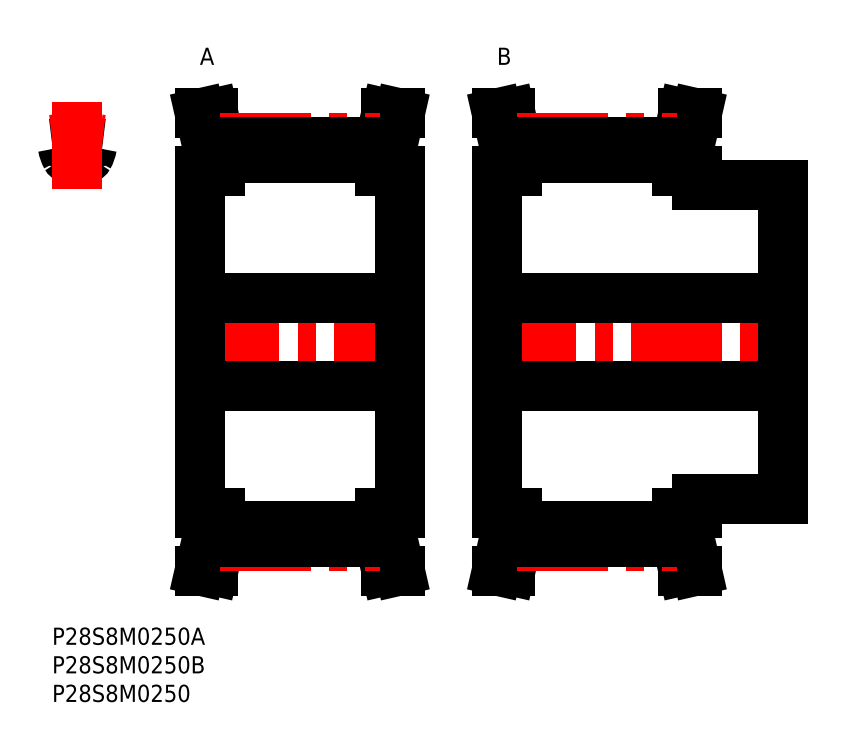
<metadata>
{"format":"dxf","ext":"dxf","renderer":"ezdxf+matplotlib","layout":"modelspace","background":"white","min_lineweight":24,"dpi":150}
</metadata>
<code>
0
SECTION
2
ENTITIES
0
INSERT
8
MSM_CONTINUOUS
2
*U31
10
0
20
0
30
0
0
INSERT
8
MSM_CONTINUOUS
2
*U32
10
0
20
0
30
0
0
INSERT
8
MSM_CONTINUOUS
2
*U33
10
0
20
0
30
0
0
ARC
8
MSM_CONTINUOUS
10
7.751
20
84
30
0
40
0.8
50
84.42
51
170.8
0
ARC
8
MSM_CONTINUOUS
10
3.194
20
82.81
30
0
40
0.8
50
209.4
51
281.9
0
ARC
8
MSM_CONTINUOUS
10
4.429
20
76.93
30
0
40
5.2
50
78.13
51
101.9
0
ARC
8
MSM_CONTINUOUS
10
5.663
20
82.81
30
0
40
0.8
50
258.1
51
330.6
0
ARC
8
MSM_CONTINUOUS
10
1.829
20
84.97
30
0
40
5.2
50
330.6
51
350.8
0
ARC
8
MSM_CONTINUOUS
10
1.106
20
84
30
0
40
0.8
50
9.226
51
95.58
0
ARC
8
MSM_CONTINUOUS
10
4.429
20
50
30
0
40
34.97
50
95.58
51
97.28
0
ARC
8
MSM_CONTINUOUS
10
7.029
20
84.97
30
0
40
5.2
50
189.2
51
209.4
0
ARC
8
MSM_CONTINUOUS
10
4.429
20
50
30
0
40
34.96
50
82.72
51
84.42
0
LINE
8
MSM_CENTER
10
4.429
20
76.85
30
0
11
4.429
21
92
31
0
0
LINE
8
MSM_CENTER
10
23.91
20
50
30
0
11
62.81
21
50
31
0
0
LINE
8
MSM_CONTINUOUS
10
27.06
20
84.74
30
0
11
27.06
21
80
31
0
0
LINE
8
MSM_CONTINUOUS
10
29.36
20
80
30
0
11
29.36
21
85
31
0
0
LINE
8
MSM_CONTINUOUS
10
57.36
20
85
30
0
11
57.36
21
80
31
0
0
LINE
8
MSM_CONTINUOUS
10
59.66
20
80
30
0
11
59.66
21
84.74
31
0
0
LINE
8
MSM_CONTINUOUS
10
25.86
20
80
30
0
11
25.86
21
20
31
0
0
LINE
8
MSM_CONTINUOUS
10
27.06
20
20
30
0
11
27.06
21
15.26
31
0
0
LINE
8
MSM_CONTINUOUS
10
29.36
20
15
30
0
11
29.36
21
20
31
0
0
LINE
8
MSM_CONTINUOUS
10
57.36
20
20
30
0
11
57.36
21
15
31
0
0
LINE
8
MSM_CONTINUOUS
10
59.66
20
15.26
30
0
11
59.66
21
20
31
0
0
LINE
8
MSM_CONTINUOUS
10
60.86
20
20
30
0
11
60.86
21
80
31
0
0
LINE
8
MSM_CONTINUOUS
10
29.36
20
17.87
30
0
11
57.36
21
17.87
31
0
0
LINE
8
MSM_CONTINUOUS
10
57.36
20
82.13
30
0
11
29.36
21
82.13
31
0
0
LINE
8
MSM_CONTINUOUS
10
25.86
20
42.25
30
0
11
60.86
21
42.25
31
0
0
LINE
8
MSM_CONTINUOUS
10
60.86
20
57.75
30
0
11
25.86
21
57.75
31
0
0
LINE
8
MSM_CONTINUOUS
10
57.36
20
20
30
0
11
60.86
21
20
31
0
0
LINE
8
MSM_CONTINUOUS
10
60.86
20
80
30
0
11
57.36
21
80
31
0
0
LINE
8
MSM_CONTINUOUS
10
60.86
20
10
30
0
11
59.66
21
15.26
31
0
0
LINE
8
MSM_CONTINUOUS
10
59.66
20
84.74
30
0
11
60.86
21
90
31
0
0
LINE
8
MSM_CONTINUOUS
10
58.5
20
10
30
0
11
60.86
21
10
31
0
0
LINE
8
MSM_CONTINUOUS
10
60.86
20
90
30
0
11
58.5
21
90
31
0
0
LINE
8
MSM_CONTINUOUS
10
57.36
20
15
30
0
11
58.5
21
10
31
0
0
LINE
8
MSM_CONTINUOUS
10
58.5
20
90
30
0
11
57.36
21
85
31
0
0
LINE
8
MSM_CONTINUOUS
10
29.36
20
85
30
0
11
28.22
21
90
31
0
0
LINE
8
MSM_CONTINUOUS
10
28.22
20
10
30
0
11
29.36
21
15
31
0
0
LINE
8
MSM_CONTINUOUS
10
25.86
20
10
30
0
11
28.22
21
10
31
0
0
LINE
8
MSM_CONTINUOUS
10
28.22
20
90
30
0
11
25.86
21
90
31
0
0
LINE
8
MSM_CONTINUOUS
10
25.86
20
90
30
0
11
27.06
21
84.74
31
0
0
LINE
8
MSM_CONTINUOUS
10
27.06
20
15.26
30
0
11
25.86
21
10
31
0
0
LINE
8
MSM_CONTINUOUS
10
25.86
20
20
30
0
11
29.36
21
20
31
0
0
LINE
8
MSM_CONTINUOUS
10
29.36
20
80
30
0
11
25.86
21
80
31
0
0
ARC
8
MSM_CENTER
10
4.429
20
50
30
0
40
35.65
50
82.86
51
97.14
0
LINE
8
MSM_CENTER
10
29.36
20
85.65
30
0
11
57.36
21
85.65
31
0
0
LINE
8
MSM_CONTINUOUS
10
29.36
20
84.96
30
0
11
57.36
21
84.96
31
0
0
LINE
8
MSM_CENTER
10
29.36
20
14.35
30
0
11
57.36
21
14.35
31
0
0
LINE
8
MSM_CONTINUOUS
10
29.36
20
15.04
30
0
11
57.36
21
15.04
31
0
0
LINE
8
MSM_CENTER
10
75.91
20
50
30
0
11
129.8
21
50
31
0
0
LINE
8
MSM_CONTINUOUS
10
79.06
20
84.74
30
0
11
79.06
21
80
31
0
0
LINE
8
MSM_CONTINUOUS
10
81.36
20
80
30
0
11
81.36
21
85
31
0
0
LINE
8
MSM_CONTINUOUS
10
109.4
20
85
30
0
11
109.4
21
80
31
0
0
LINE
8
MSM_CONTINUOUS
10
111.7
20
80
30
0
11
111.7
21
84.74
31
0
0
LINE
8
MSM_CONTINUOUS
10
112.9
20
77.5
30
0
11
112.9
21
80
31
0
0
LINE
8
MSM_CONTINUOUS
10
77.86
20
80
30
0
11
77.86
21
20
31
0
0
LINE
8
MSM_CONTINUOUS
10
79.06
20
20
30
0
11
79.06
21
15.26
31
0
0
LINE
8
MSM_CONTINUOUS
10
81.36
20
15
30
0
11
81.36
21
20
31
0
0
LINE
8
MSM_CONTINUOUS
10
109.4
20
20
30
0
11
109.4
21
15
31
0
0
LINE
8
MSM_CONTINUOUS
10
111.7
20
15.26
30
0
11
111.7
21
20
31
0
0
LINE
8
MSM_CONTINUOUS
10
112.9
20
20
30
0
11
112.9
21
22.5
31
0
0
LINE
8
MSM_CONTINUOUS
10
127.9
20
22.5
30
0
11
127.9
21
77.5
31
0
0
LINE
8
MSM_CONTINUOUS
10
81.36
20
17.87
30
0
11
109.4
21
17.87
31
0
0
LINE
8
MSM_CONTINUOUS
10
109.4
20
82.13
30
0
11
81.36
21
82.13
31
0
0
LINE
8
MSM_CONTINUOUS
10
77.86
20
42.25
30
0
11
127.9
21
42.25
31
0
0
LINE
8
MSM_CONTINUOUS
10
127.9
20
57.75
30
0
11
77.86
21
57.75
31
0
0
LINE
8
MSM_CONTINUOUS
10
112.9
20
22.5
30
0
11
127.9
21
22.5
31
0
0
LINE
8
MSM_CONTINUOUS
10
127.9
20
77.5
30
0
11
112.9
21
77.5
31
0
0
LINE
8
MSM_CONTINUOUS
10
109.4
20
20
30
0
11
112.9
21
20
31
0
0
LINE
8
MSM_CONTINUOUS
10
112.9
20
80
30
0
11
109.4
21
80
31
0
0
LINE
8
MSM_CONTINUOUS
10
112.9
20
10
30
0
11
111.7
21
15.26
31
0
0
LINE
8
MSM_CONTINUOUS
10
111.7
20
84.74
30
0
11
112.9
21
90
31
0
0
LINE
8
MSM_CONTINUOUS
10
110.5
20
10
30
0
11
112.9
21
10
31
0
0
LINE
8
MSM_CONTINUOUS
10
112.9
20
90
30
0
11
110.5
21
90
31
0
0
LINE
8
MSM_CONTINUOUS
10
109.4
20
15
30
0
11
110.5
21
10
31
0
0
LINE
8
MSM_CONTINUOUS
10
110.5
20
90
30
0
11
109.4
21
85
31
0
0
LINE
8
MSM_CONTINUOUS
10
81.36
20
85
30
0
11
80.22
21
90
31
0
0
LINE
8
MSM_CONTINUOUS
10
80.22
20
10
30
0
11
81.36
21
15
31
0
0
LINE
8
MSM_CONTINUOUS
10
77.86
20
10
30
0
11
80.22
21
10
31
0
0
LINE
8
MSM_CONTINUOUS
10
80.22
20
90
30
0
11
77.86
21
90
31
0
0
LINE
8
MSM_CONTINUOUS
10
77.86
20
90
30
0
11
79.06
21
84.74
31
0
0
LINE
8
MSM_CONTINUOUS
10
79.06
20
15.26
30
0
11
77.86
21
10
31
0
0
LINE
8
MSM_CONTINUOUS
10
77.86
20
20
30
0
11
81.36
21
20
31
0
0
LINE
8
MSM_CONTINUOUS
10
81.36
20
80
30
0
11
77.86
21
80
31
0
0
LINE
8
MSM_CENTER
10
81.36
20
85.65
30
0
11
109.4
21
85.65
31
0
0
LINE
8
MSM_CONTINUOUS
10
81.36
20
84.96
30
0
11
109.4
21
84.96
31
0
0
LINE
8
MSM_CENTER
10
81.36
20
14.35
30
0
11
109.4
21
14.35
31
0
0
LINE
8
MSM_CONTINUOUS
10
81.36
20
15.04
30
0
11
109.4
21
15.04
31
0
0
INSERT
8
MSM_CONTINUOUS
2
*U34
10
0
20
0
30
0
0
INSERT
8
MSM_CONTINUOUS
2
*U35
10
0
20
0
30
0
0
ENDSEC
0
EOF

</code>
